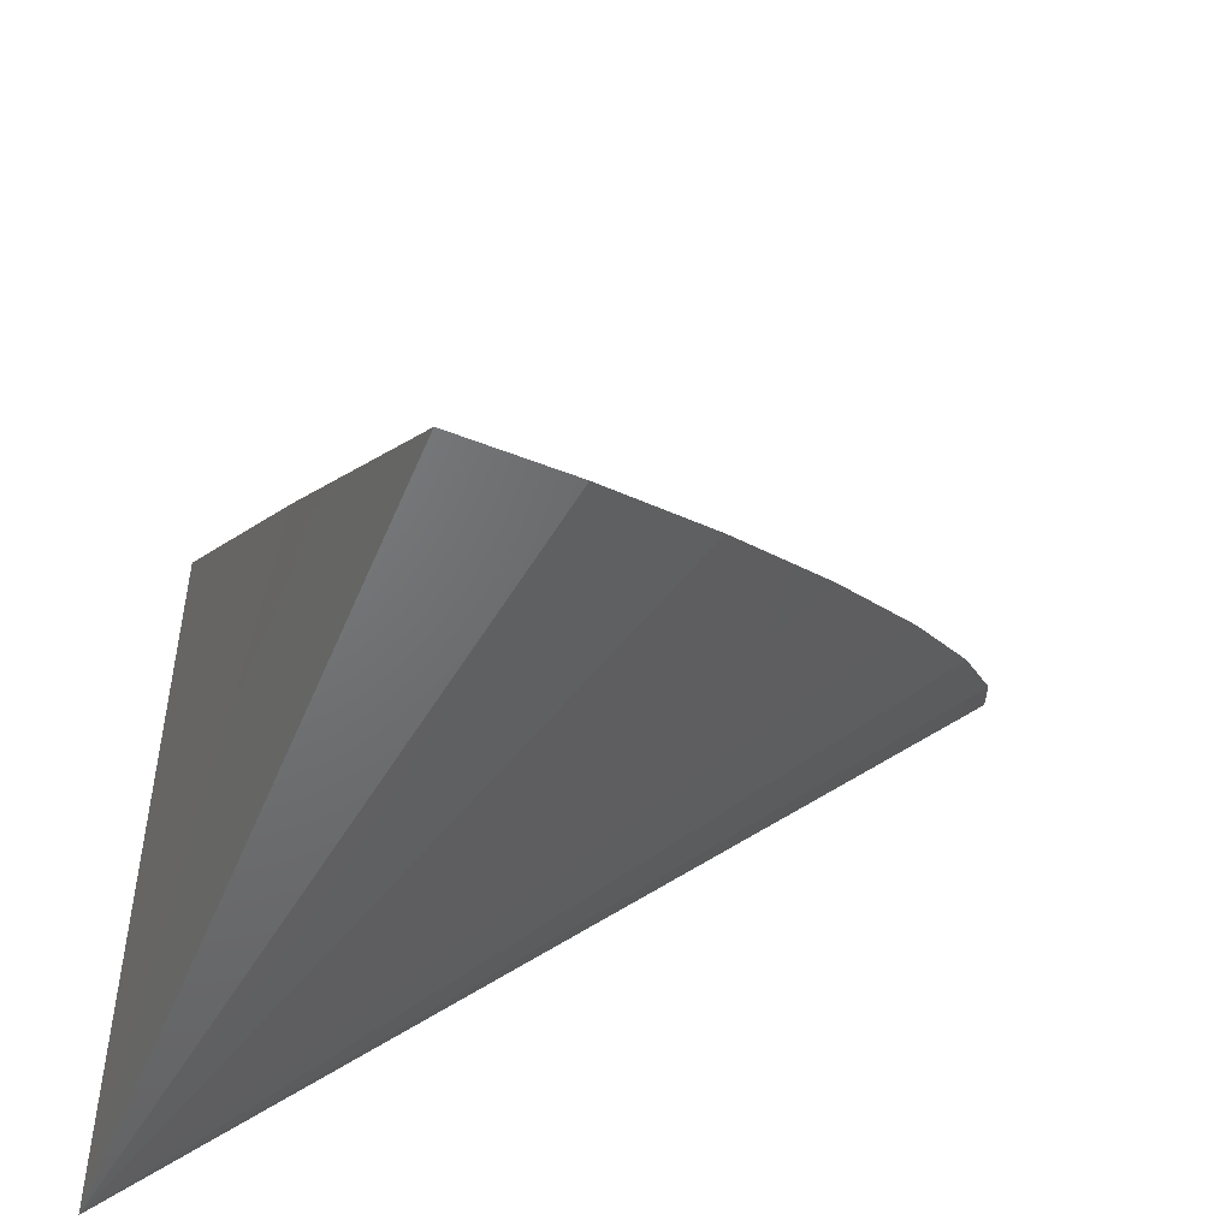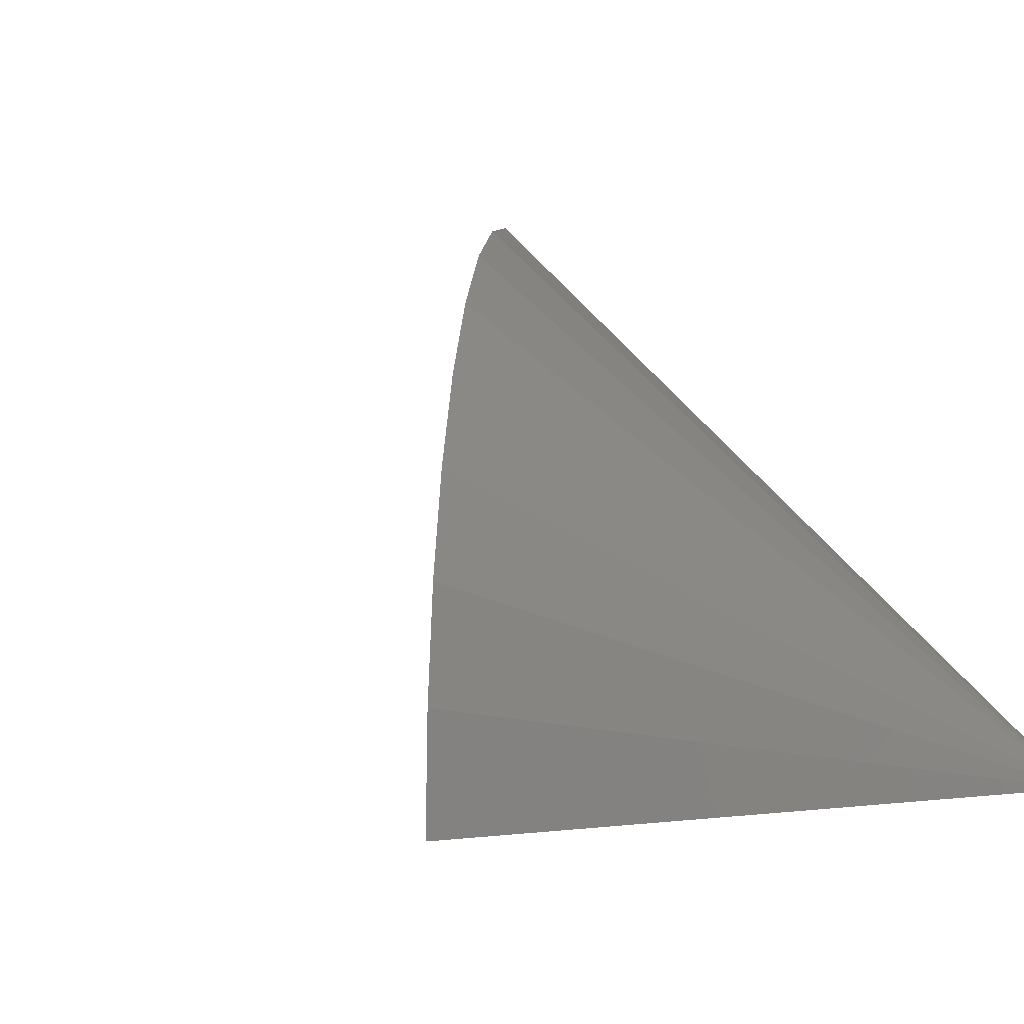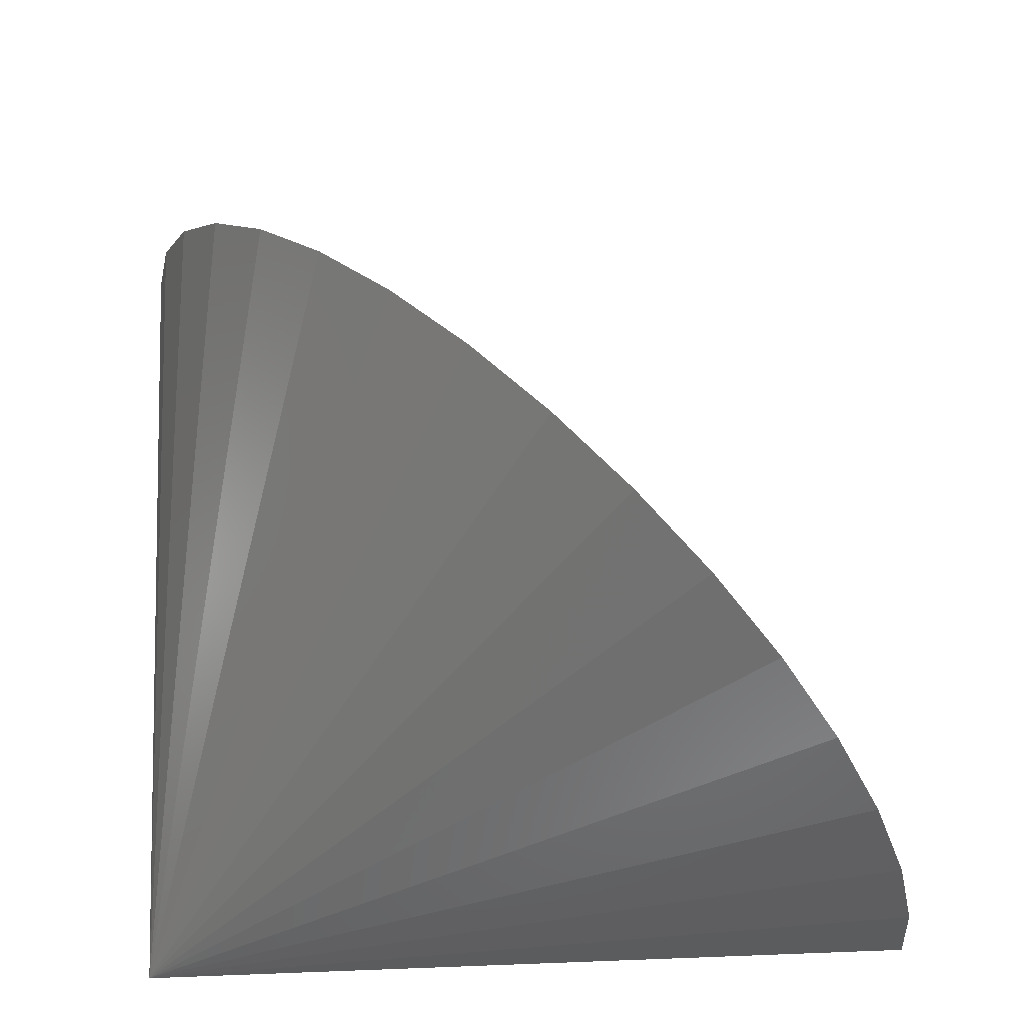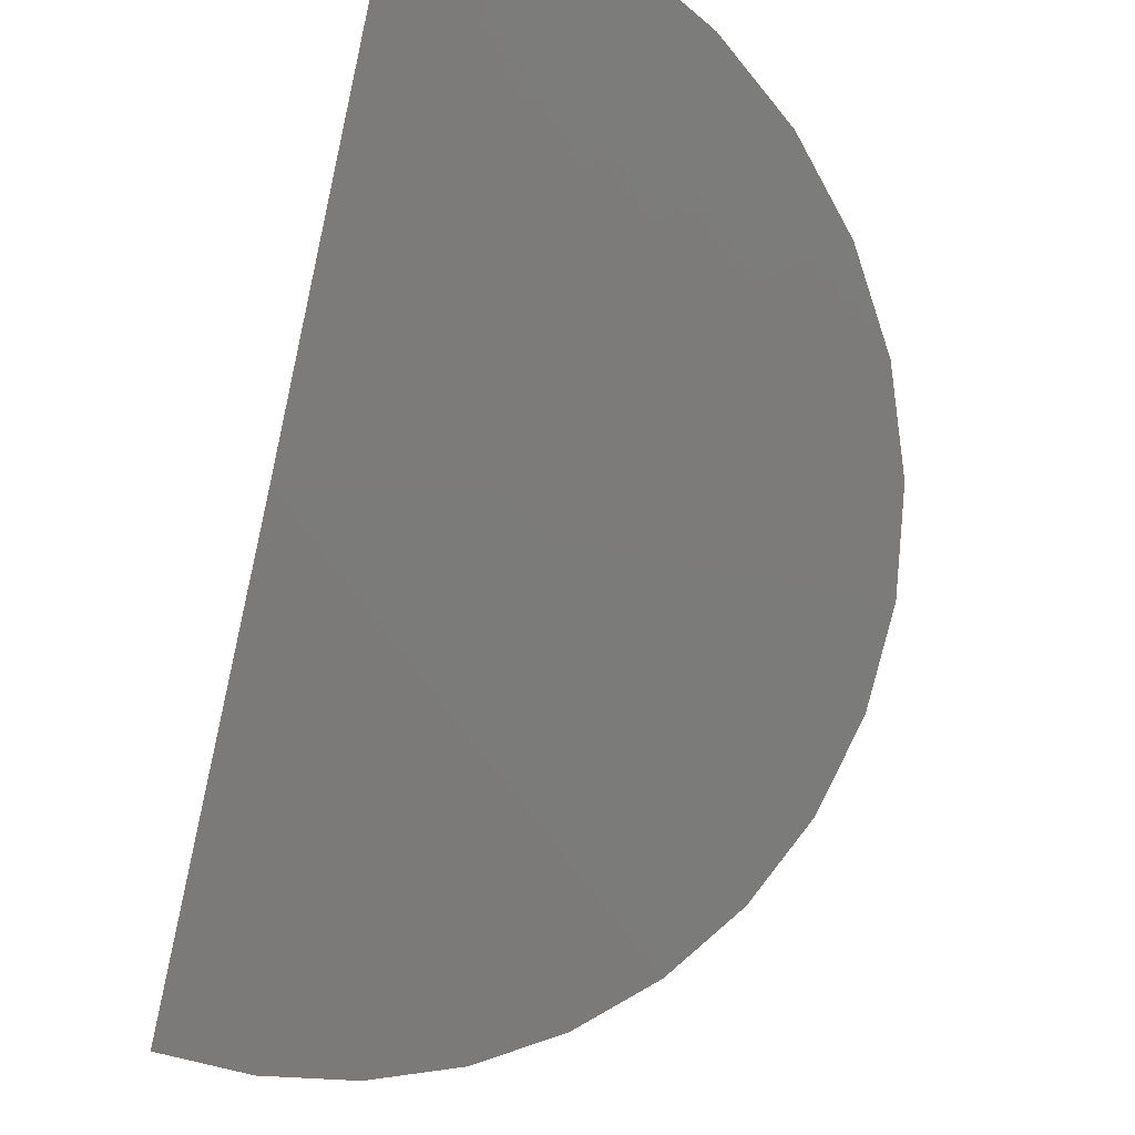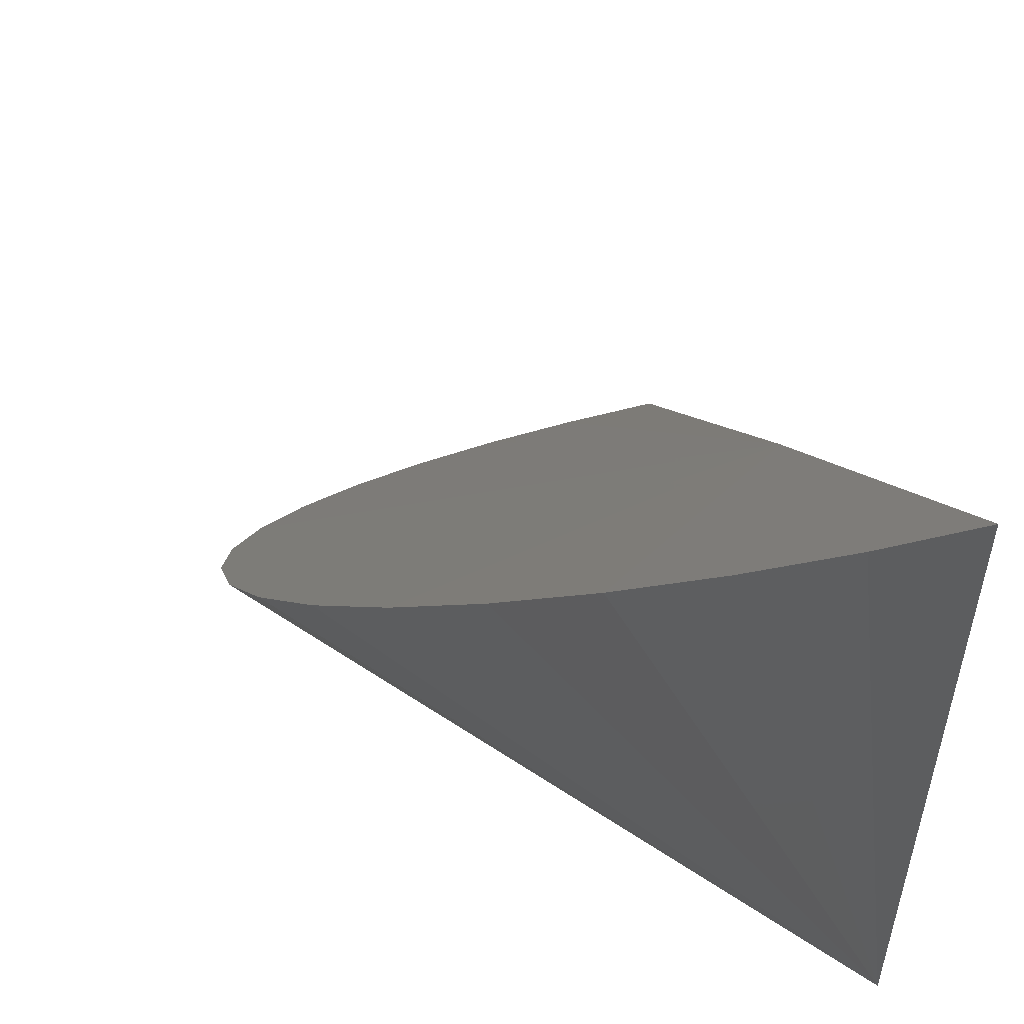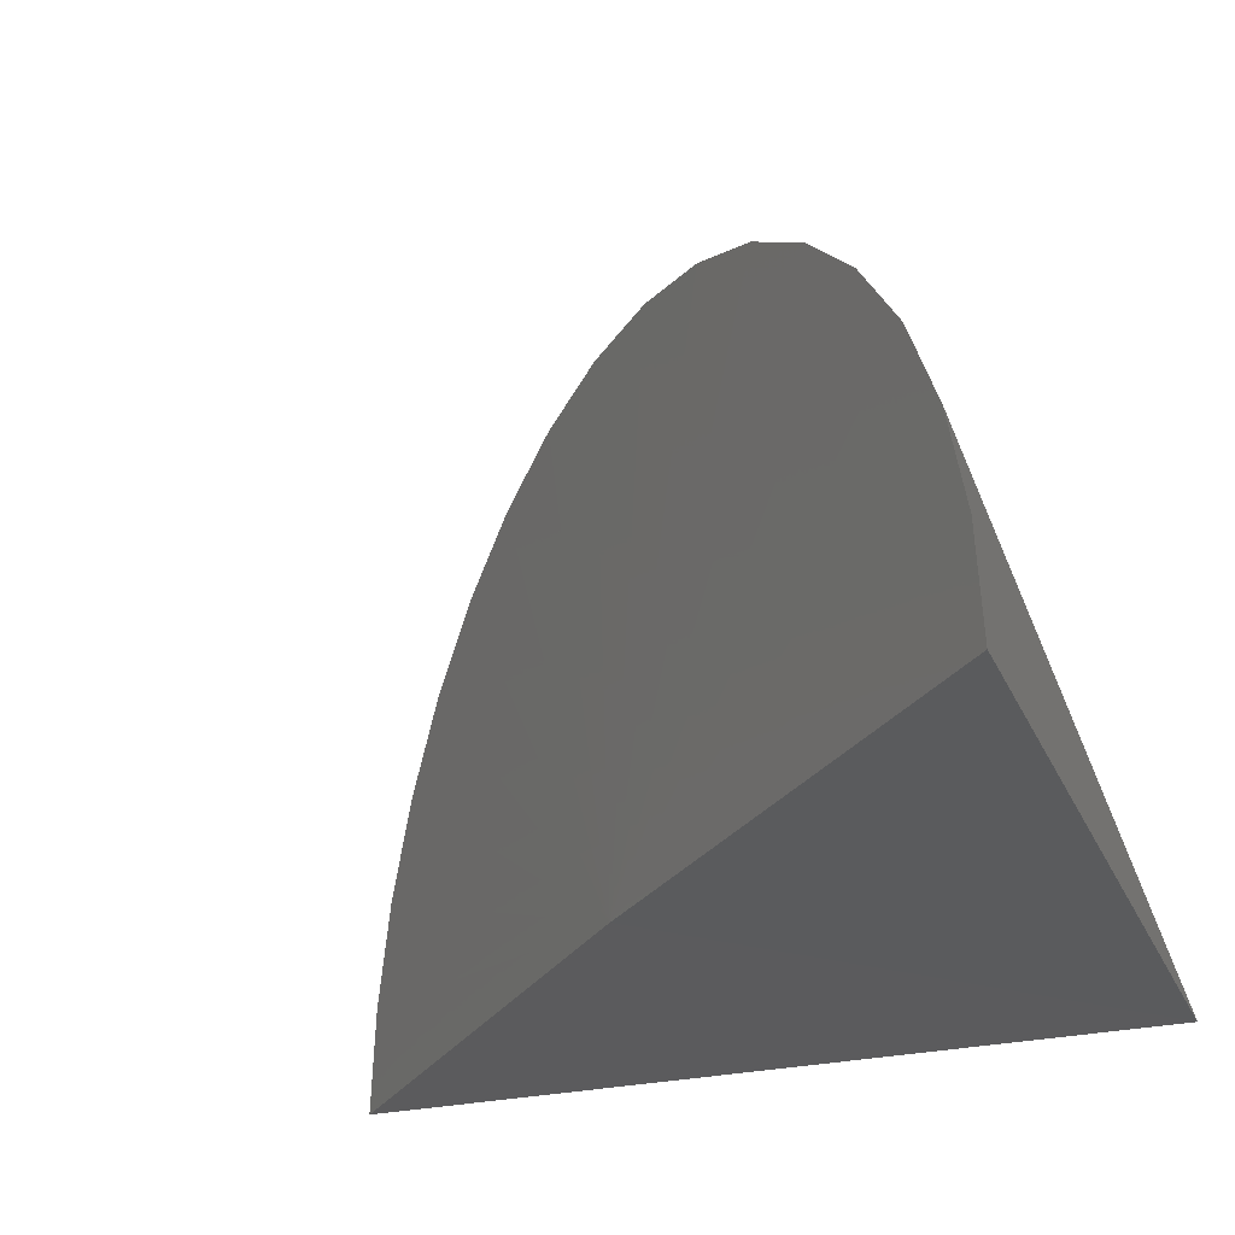
<metadata>
{"format":"stl","ext":"stl","renderer":"f3d","projection":"perspective","resolution":1024,"background":"white","views":[{"elev":-50.5,"azim":-112.5,"up":"+Y"},{"elev":-2.6,"azim":-38.1,"up":"+Z"},{"elev":64.7,"azim":87.8,"up":"+Z"},{"elev":58.5,"azim":-72.0,"up":"+Y"},{"elev":53.3,"azim":74.3,"up":"+Y"},{"elev":-27.1,"azim":-70.1,"up":"+Z"}]}
</metadata>
<code>
# stl→obj: 20 verts, 36 faces
v 0.03906 0.08906 0
v 0.6297 -0.5016 0
v -0.5375 -0.5015 -0.01017
v 0.6297 0.6656 0
v -0.5288 -0.4928 0.1422
v -0.5004 -0.4644 0.2898
v -0.4532 -0.4172 0.4273
v -0.3889 -0.3529 0.5502
v -0.3096 -0.2737 0.6543
v -0.2182 -0.1823 0.7358
v -0.1177 -0.08174 0.7922
v -0.01154 0.0244 0.8213
v 0.09657 0.1325 0.8222
v 0.203 0.2389 0.795
v 0.3039 0.3399 0.7404
v 0.3961 0.432 0.6604
v 0.4762 0.5122 0.5578
v 0.5416 0.5775 0.436
v 0.59 0.6259 0.2993
v 0.6197 0.6556 0.1522
f 1 2 3
f 4 2 1
f 1 3 5
f 1 5 6
f 1 6 7
f 1 7 8
f 1 8 9
f 1 9 10
f 1 10 11
f 1 11 12
f 1 12 13
f 1 13 14
f 1 14 15
f 1 15 16
f 1 16 17
f 1 17 18
f 1 18 19
f 1 19 20
f 1 20 4
f 2 4 20
f 2 20 19
f 2 19 18
f 2 18 17
f 2 17 16
f 2 16 15
f 2 15 14
f 2 14 13
f 2 13 12
f 2 12 11
f 2 11 10
f 2 10 9
f 2 9 8
f 2 8 7
f 2 7 6
f 2 6 5
f 2 5 3

</code>
